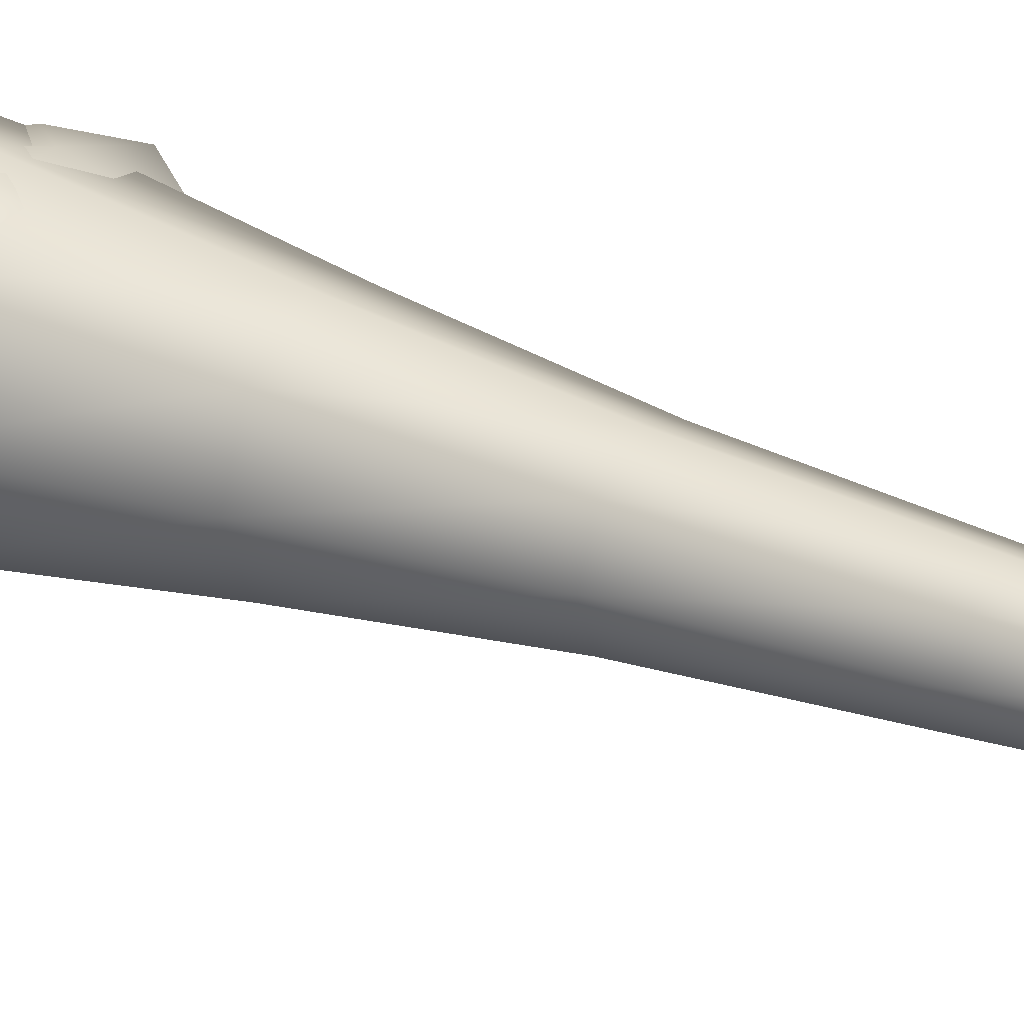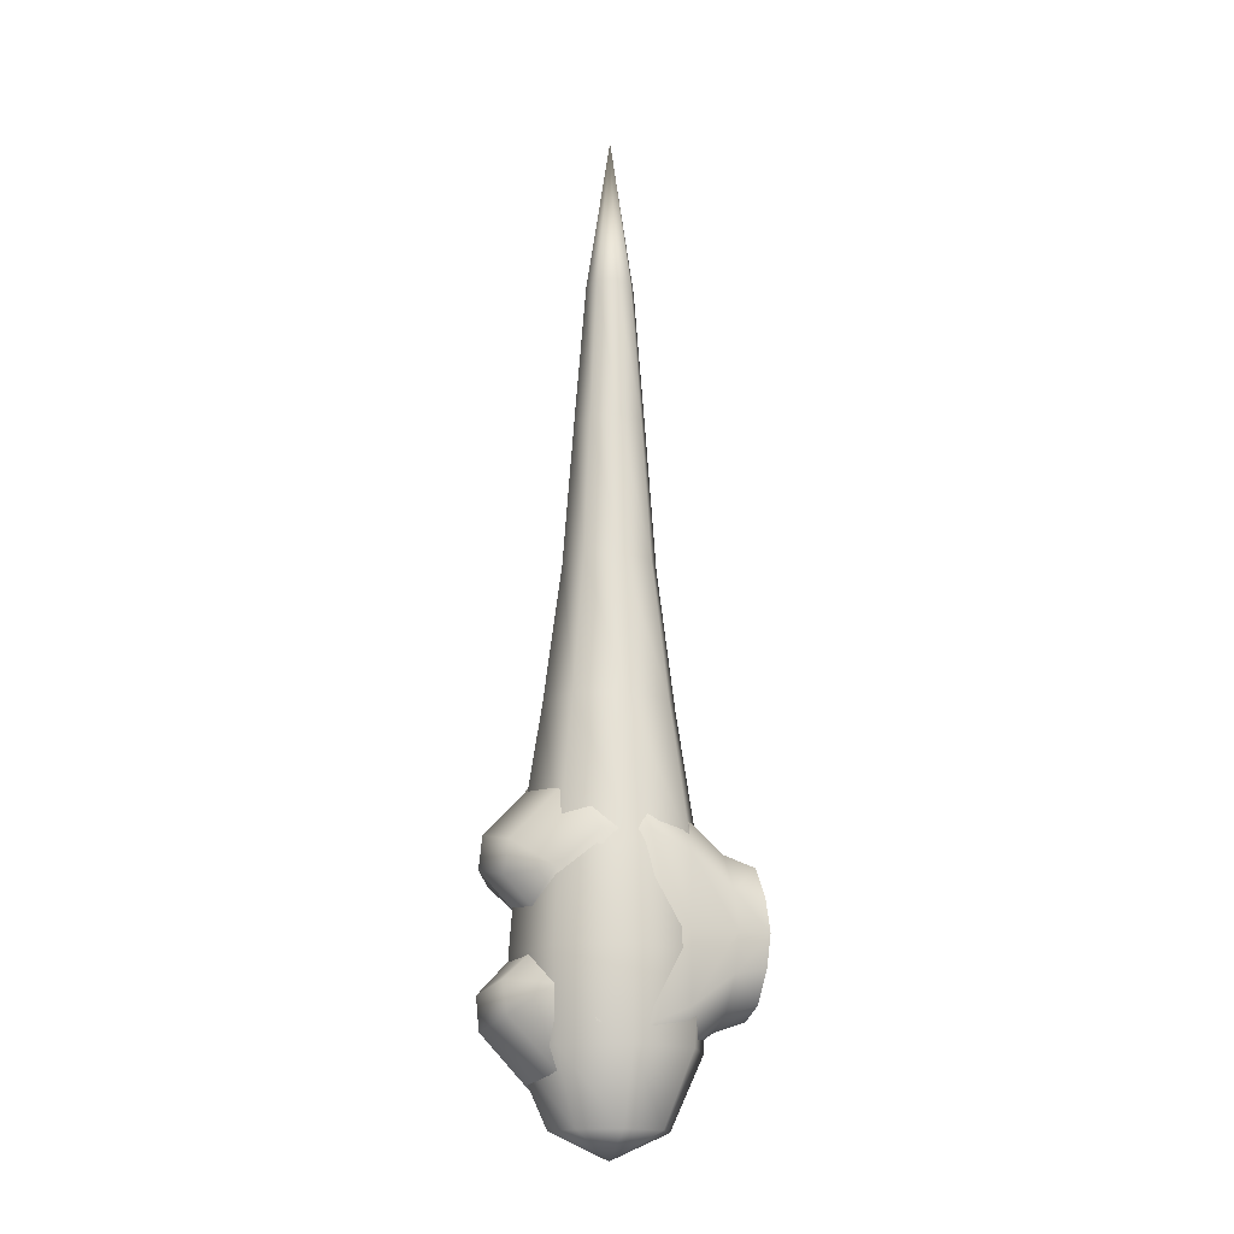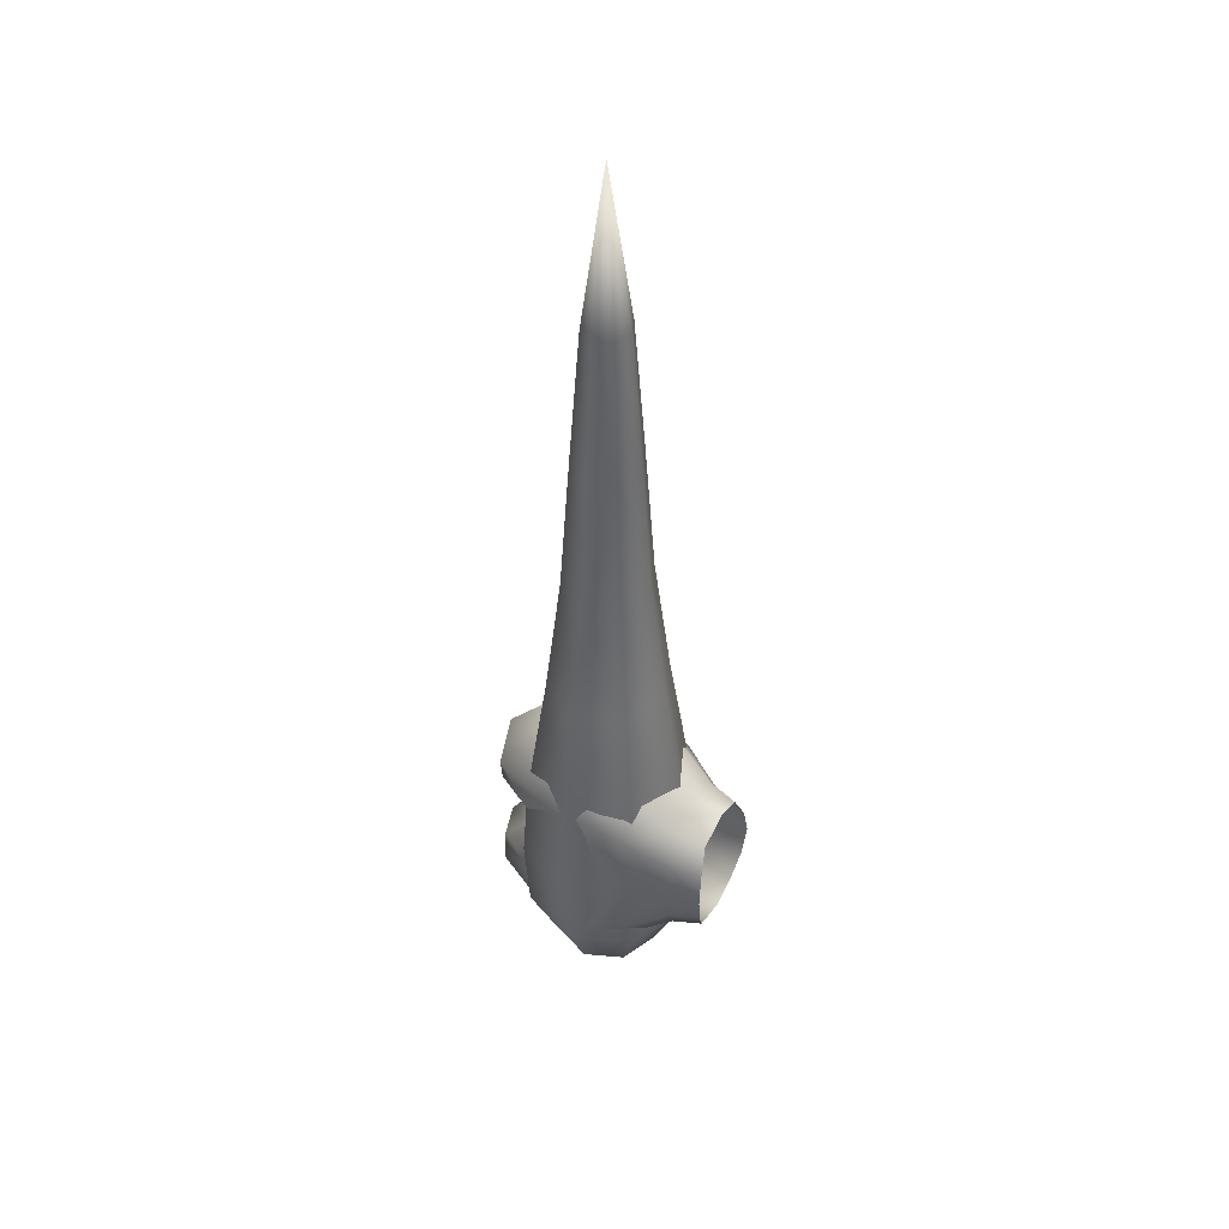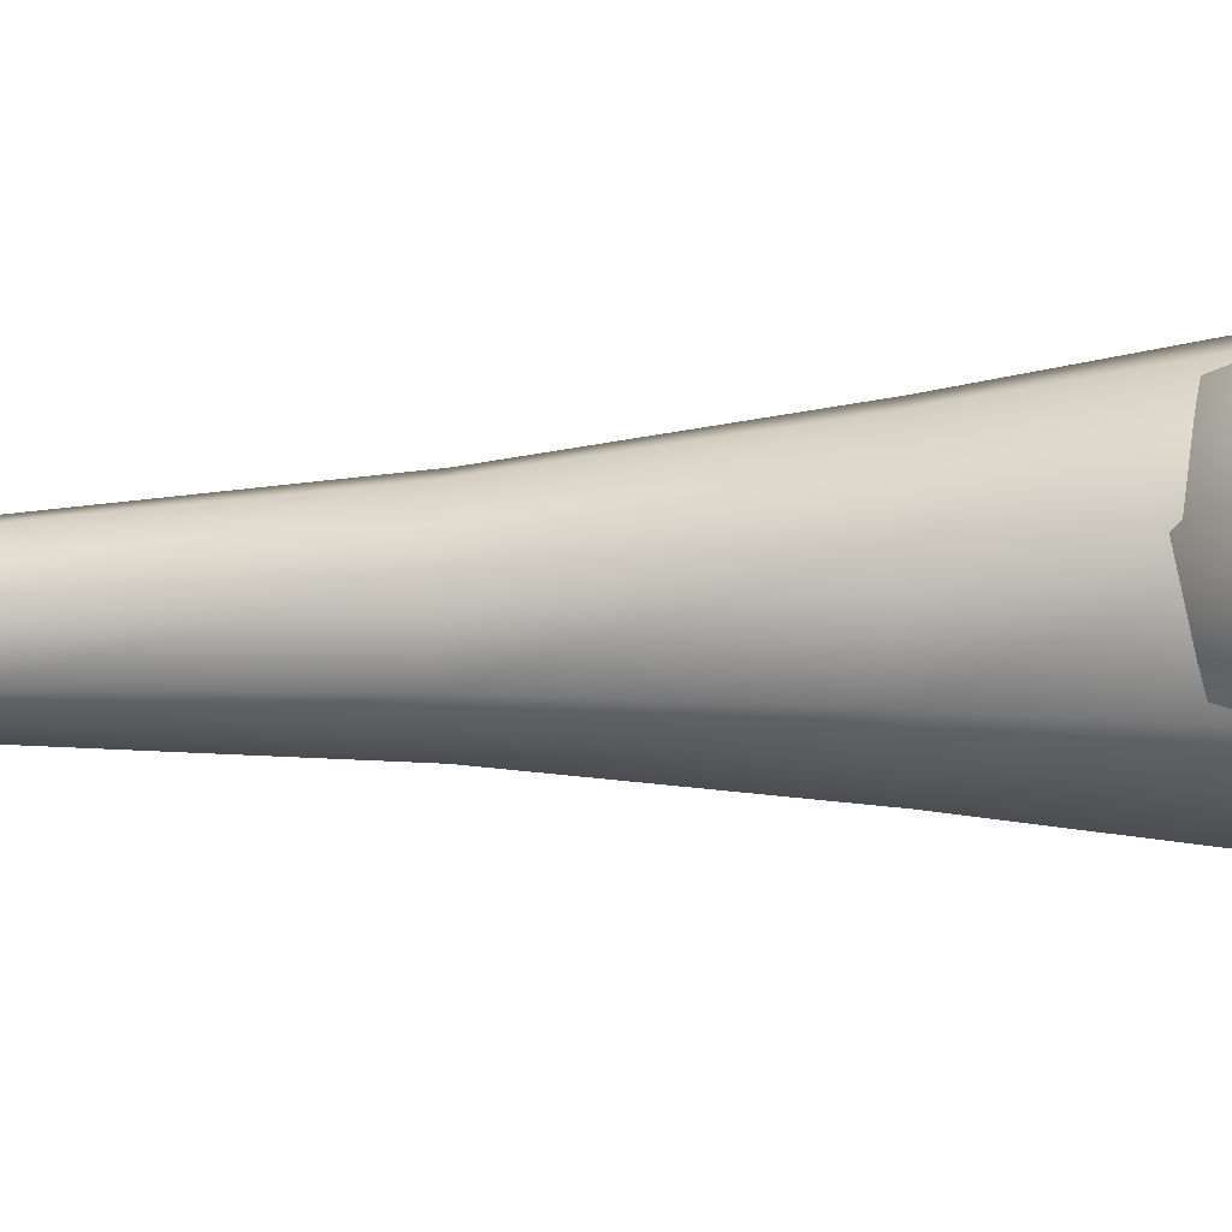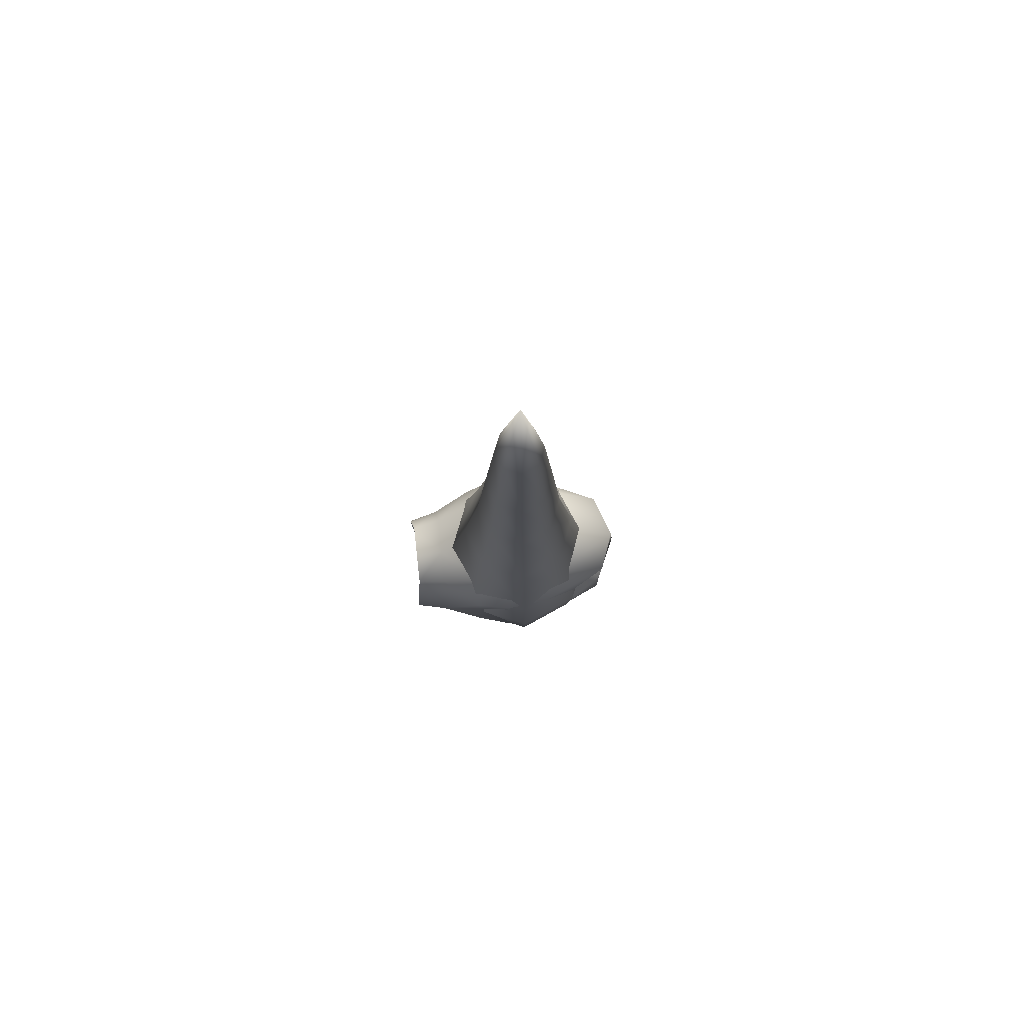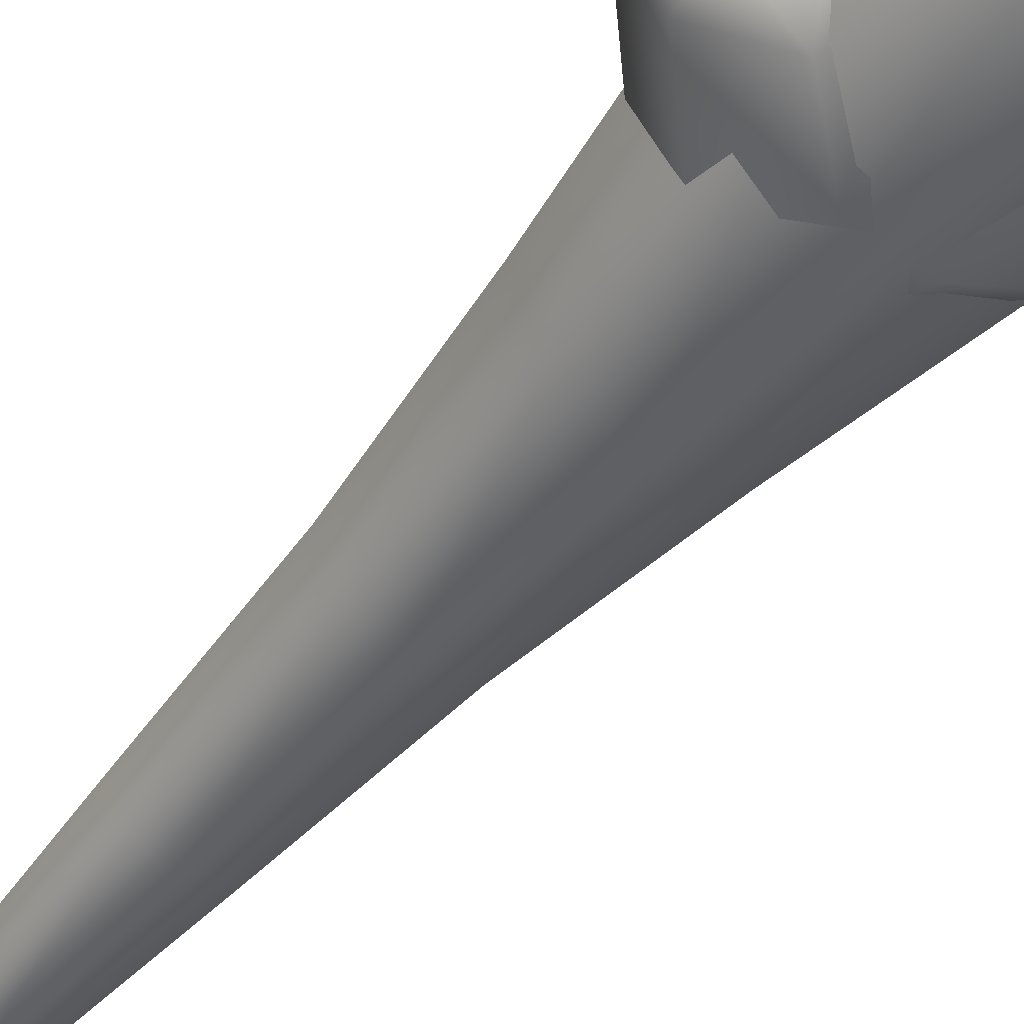
<metadata>
{"format":"obj","ext":"obj","renderer":"f3d","projection":"perspective","resolution":1024,"background":"white","views":[{"elev":29.9,"azim":120.4,"up":"+Z"},{"elev":-16.6,"azim":-13.9,"up":"+Y"},{"elev":44.5,"azim":28.5,"up":"+Y"},{"elev":-15.4,"azim":-83.3,"up":"+Z"},{"elev":79.9,"azim":173.7,"up":"+Y"},{"elev":-50.9,"azim":-37.8,"up":"+Z"}]}
</metadata>
<code>
g pm0105_61_R_FireCore1Skin
v -0.4665 0.556 0.5
v -0.4783 0.4433 0.4882
v -0.4665 0.4433 0.4833
v -0.4839 0.3426 0.4826
v -0.4665 0.3426 0.4754
v -0.4891 0.2435 0.4775
v -0.4547 0.4433 0.4882
v -0.4665 0.556 0.5
v -0.4665 0.2435 0.4681
v -0.4978 0.1481 0.4688
v -0.4491 0.3426 0.4826
v -0.4665 0.1481 0.4558
v -0.5086 0.05055 0.458
v -0.4498 0.4433 0.5
v -0.4665 0.556 0.5
v -0.4439 0.2435 0.4775
v -0.4665 0.05055 0.4405
v -0.5119 -0.01302 0.4547
v -0.4418 0.3426 0.5
v -0.4352 0.1481 0.4688
v -0.4665 -0.01302 0.4359
v -0.5095 -0.07176 0.4571
v -0.4547 0.4433 0.5119
v -0.4665 0.556 0.5
v -0.4346 0.2435 0.5
v -0.4244 0.05055 0.458
v -0.4665 -0.07176 0.4393
v -0.4938 -0.1197 0.4727
v -0.4491 0.3426 0.5175
v -0.4223 0.1481 0.5
v -0.4211 -0.01302 0.4547
v -0.4665 -0.1197 0.4614
v -0.4665 -0.1371 0.5
v -0.4235 -0.07176 0.4571
v -0.407 0.05055 0.5
v -0.4439 0.2435 0.5226
v -0.4665 0.4433 0.5168
v -0.4665 0.556 0.5
v -0.4665 0.3426 0.5247
v -0.4352 0.1481 0.5313
v -0.4023 -0.01302 0.5
v -0.4392 -0.1197 0.4727
v -0.4665 -0.1371 0.5
v -0.4057 -0.07176 0.5
v -0.4244 0.05055 0.5421
v -0.4665 0.2435 0.532
v -0.4783 0.4433 0.5119
v -0.4665 0.556 0.5
v -0.4839 0.3426 0.5175
v -0.4665 0.1481 0.5443
v -0.4211 -0.01302 0.5454
v -0.4279 -0.1197 0.5
v -0.4665 -0.1371 0.5
v -0.4235 -0.07176 0.543
v -0.4665 0.05055 0.5595
v -0.4891 0.2435 0.5226
v -0.4832 0.4433 0.5
v -0.4665 0.556 0.5
v -0.4912 0.3426 0.5
v -0.4978 0.1481 0.5313
v -0.4665 -0.01302 0.5642
v -0.4392 -0.1197 0.5274
v -0.4665 -0.1371 0.5
v -0.4783 0.4433 0.4882
v -0.4665 0.556 0.5
v -0.4839 0.3426 0.4826
v -0.4984 0.2435 0.5
v -0.4891 0.2435 0.4775
v -0.5107 0.1481 0.5
v -0.4978 0.1481 0.4688
v -0.4665 -0.07176 0.5608
v -0.5086 0.05055 0.5421
v -0.526 0.05055 0.5
v -0.5086 0.05055 0.458
v -0.5119 -0.01302 0.5454
v -0.5307 -0.01302 0.5
v -0.5119 -0.01302 0.4547
v -0.4665 -0.1197 0.5387
v -0.4665 -0.1371 0.5
v -0.5095 -0.07176 0.543
v -0.5273 -0.07176 0.5
v -0.5095 -0.07176 0.4571
v -0.4938 -0.1197 0.5274
v -0.4665 -0.1371 0.5
v -0.5051 -0.1197 0.5
v -0.4665 -0.1371 0.5
v -0.4938 -0.1197 0.4727
v -0.4665 -0.1371 0.5
v -0.526 0.01232 0.4977
v -0.5215 -0.0001306 0.4977
v -0.5162 -0.0001306 0.4819
v -0.5208 0.01404 0.4801
v -0.5501 0.03871 0.4977
v -0.4994 -0.0001306 0.4645
v -0.5394 0.03192 0.474
v -0.5479 0.06091 0.4977
v -0.5106 0.03544 0.4557
v -0.5372 0.05373 0.4687
v -0.4848 0.05825 0.446
v -0.4742 -0.0001306 0.4536
v -0.4535 0.05852 0.4427
v -0.4493 -0.0001306 0.4478
v -0.4268 -0.0001306 0.4524
v -0.4963 0.09678 0.4653
v -0.5046 0.1076 0.4977
v -0.4682 0.1123 0.4977
v -0.4274 0.04749 0.4493
v -0.3952 -0.0001306 0.4565
v -0.4588 0.1011 0.4653
v -0.4324 0.07724 0.4675
v -0.3961 0.02559 0.4607
v -0.3728 -0.0001306 0.4617
v -0.3741 0.02163 0.4662
v -0.3771 0.04285 0.4767
v -0.3993 0.04965 0.4733
v -0.3993 0.05813 0.498
v -0.3774 0.05046 0.4981
v -0.3771 0.04287 0.5239
v -0.4332 0.08408 0.498
v -0.4324 0.07725 0.5331
v -0.3993 0.04966 0.5273
v -0.3961 0.02559 0.5399
v -0.3741 0.02163 0.5344
v -0.3728 -0.0001306 0.5389
v -0.3952 -0.0001306 0.5441
v -0.4274 0.04749 0.5513
v -0.4536 0.05852 0.5573
v -0.4268 -0.0001306 0.5482
v -0.4494 -0.0001306 0.5522
v -0.4741 -0.0001306 0.5464
v -0.4588 0.1012 0.5347
v -0.4964 0.09679 0.5347
v -0.5046 0.1076 0.4977
v -0.5479 0.06091 0.4977
v -0.4848 0.05825 0.554
v -0.4992 -0.0001306 0.5355
v -0.5372 0.05331 0.5313
v -0.5104 0.0352 0.5443
v -0.5394 0.03168 0.5259
v -0.5501 0.03871 0.4977
v -0.5207 0.01397 0.5199
v -0.5161 -0.0001306 0.518
v -0.526 0.01232 0.4977
v -0.5215 -0.0001306 0.4977
v -0.526 -0.01258 0.4977
v -0.5162 -0.0001306 0.4819
v -0.5215 -0.0001306 0.4977
v -0.5208 -0.01431 0.4801
v -0.5501 -0.03897 0.4977
v -0.4994 -0.0001306 0.4645
v -0.5394 -0.03218 0.474
v -0.5479 -0.06117 0.4977
v -0.5106 -0.0357 0.4557
v -0.5372 -0.05399 0.4687
v -0.4848 -0.05851 0.446
v -0.4742 -0.0001306 0.4536
v -0.4535 -0.05878 0.4427
v -0.4493 -0.0001306 0.4478
v -0.4268 -0.0001306 0.4524
v -0.4963 -0.09704 0.4653
v -0.5046 -0.1079 0.4977
v -0.4682 -0.1126 0.4977
v -0.4274 -0.04776 0.4493
v -0.3952 -0.0001306 0.4565
v -0.4588 -0.1014 0.4653
v -0.4324 -0.0775 0.4675
v -0.3961 -0.02585 0.4607
v -0.3728 -0.0001306 0.4617
v -0.3741 -0.02189 0.4662
v -0.3771 -0.04311 0.4767
v -0.3993 -0.04991 0.4733
v -0.3993 -0.05839 0.498
v -0.3774 -0.05072 0.4981
v -0.3771 -0.04313 0.5239
v -0.4332 -0.08434 0.498
v -0.4324 -0.07751 0.5331
v -0.3993 -0.04992 0.5273
v -0.3961 -0.02585 0.5399
v -0.3741 -0.02189 0.5344
v -0.3728 -0.0001306 0.5389
v -0.3952 -0.0001306 0.5441
v -0.4274 -0.04776 0.5513
v -0.4536 -0.05878 0.5573
v -0.4268 -0.0001306 0.5482
v -0.4494 -0.0001306 0.5522
v -0.4741 -0.0001306 0.5464
v -0.4588 -0.1014 0.5347
v -0.4964 -0.09705 0.5347
v -0.5046 -0.1079 0.4977
v -0.5479 -0.06117 0.4977
v -0.4848 -0.05851 0.554
v -0.4992 -0.0001306 0.5355
v -0.5372 -0.05357 0.5313
v -0.5104 -0.03546 0.5443
v -0.5394 -0.03194 0.5259
v -0.5501 -0.03897 0.4977
v -0.5207 -0.01423 0.5199
v -0.5161 -0.0001306 0.518
v -0.526 -0.01258 0.4977
v -0.5215 -0.0001306 0.4977
g pm0105_61_R_FireCore1Skin_0
f 3 2 1
f 2 3 4
f 3 5 4
f 4 5 6
f 3 7 5
f 7 3 8
f 5 9 6
f 6 9 10
f 7 11 5
f 5 11 9
f 9 12 10
f 10 12 13
f 7 14 11
f 14 7 15
f 11 16 9
f 9 16 12
f 12 17 13
f 13 17 18
f 14 19 11
f 11 19 16
f 16 20 12
f 12 20 17
f 17 21 18
f 18 21 22
f 14 23 19
f 23 14 24
f 19 25 16
f 16 25 20
f 20 26 17
f 17 26 21
f 21 27 22
f 22 27 28
f 23 29 19
f 19 29 25
f 25 30 20
f 20 30 26
f 26 31 21
f 21 31 27
f 27 32 28
f 33 28 32
f 27 34 32
f 31 34 27
f 26 35 31
f 30 35 26
f 25 36 30
f 29 36 25
f 23 37 29
f 37 23 38
f 37 39 29
f 29 39 36
f 36 40 30
f 30 40 35
f 35 41 31
f 31 41 34
f 34 42 32
f 43 32 42
f 34 44 42
f 41 44 34
f 35 45 41
f 40 45 35
f 36 46 40
f 39 46 36
f 37 47 39
f 47 37 48
f 47 49 39
f 39 49 46
f 46 50 40
f 40 50 45
f 45 51 41
f 41 51 44
f 44 52 42
f 53 42 52
f 44 54 52
f 51 54 44
f 45 55 51
f 50 55 45
f 46 56 50
f 49 56 46
f 47 57 49
f 57 47 58
f 57 59 49
f 49 59 56
f 56 60 50
f 50 60 55
f 55 61 51
f 51 61 54
f 54 62 52
f 63 52 62
f 57 64 59
f 64 57 65
f 64 66 59
f 59 67 56
f 59 66 67
f 56 67 60
f 66 68 67
f 67 68 69
f 67 69 60
f 68 70 69
f 54 71 62
f 61 71 54
f 60 69 72
f 60 72 55
f 55 72 61
f 69 70 73
f 69 73 72
f 70 74 73
f 72 75 61
f 72 73 75
f 61 75 71
f 73 74 76
f 73 76 75
f 74 77 76
f 71 78 62
f 79 62 78
f 75 80 71
f 75 76 80
f 71 80 78
f 76 77 81
f 76 81 80
f 77 82 81
f 80 83 78
f 80 81 83
f 84 78 83
f 81 82 85
f 81 85 83
f 86 83 85
f 82 87 85
f 88 85 87
f 91 90 89
f 92 91 89
f 92 89 93
f 91 92 94
f 95 92 93
f 93 96 95
f 92 97 94
f 92 95 97
f 96 98 95
f 95 98 97
f 97 99 94
f 97 98 99
f 99 100 94
f 99 101 100
f 101 102 100
f 102 101 103
f 98 96 104
f 98 104 99
f 99 104 101
f 96 105 104
f 105 106 104
f 101 107 103
f 108 103 107
f 104 109 101
f 106 109 104
f 101 109 110
f 107 101 110
f 109 106 110
f 111 108 107
f 112 108 111
f 113 112 111
f 114 113 111
f 115 111 107
f 115 114 111
f 110 115 107
f 115 116 114
f 116 115 110
f 116 117 114
f 117 116 118
f 106 119 110
f 119 116 110
f 116 119 120
f 119 106 120
f 116 121 118
f 121 116 120
f 118 121 122
f 123 118 122
f 124 123 122
f 125 124 122
f 122 121 126
f 125 122 126
f 121 120 126
f 127 126 120
f 128 125 126
f 126 127 128
f 127 129 128
f 129 127 130
f 106 131 120
f 131 127 120
f 131 106 132
f 131 132 127
f 106 133 132
f 133 134 132
f 127 135 130
f 132 135 127
f 130 135 136
f 134 137 132
f 132 137 135
f 135 138 136
f 137 138 135
f 137 134 139
f 137 139 138
f 134 140 139
f 138 141 136
f 139 141 138
f 141 139 140
f 141 142 136
f 143 141 140
f 142 141 143
f 144 142 143
f 147 146 145
f 146 148 145
f 145 148 149
f 148 146 150
f 148 151 149
f 152 149 151
f 153 148 150
f 151 148 153
f 154 152 151
f 154 151 153
f 155 153 150
f 154 153 155
f 156 155 150
f 157 155 156
f 158 157 156
f 157 158 159
f 152 154 160
f 160 154 155
f 160 155 157
f 161 152 160
f 162 161 160
f 163 157 159
f 159 164 163
f 165 160 157
f 165 162 160
f 165 157 166
f 157 163 166
f 162 165 166
f 164 167 163
f 164 168 167
f 168 169 167
f 169 170 167
f 167 171 163
f 170 171 167
f 171 166 163
f 172 171 170
f 171 172 166
f 173 172 170
f 172 173 174
f 175 162 166
f 172 175 166
f 175 172 176
f 162 175 176
f 177 172 174
f 172 177 176
f 177 174 178
f 174 179 178
f 179 180 178
f 180 181 178
f 177 178 182
f 178 181 182
f 176 177 182
f 182 183 176
f 181 184 182
f 183 182 184
f 185 183 184
f 183 185 186
f 187 162 176
f 183 187 176
f 162 187 188
f 188 187 183
f 189 162 188
f 190 189 188
f 191 183 186
f 191 188 183
f 191 186 192
f 193 190 188
f 193 188 191
f 194 191 192
f 194 193 191
f 190 193 195
f 195 193 194
f 196 190 195
f 197 194 192
f 197 195 194
f 195 197 196
f 198 197 192
f 197 199 196
f 197 198 199
f 198 200 199

</code>
